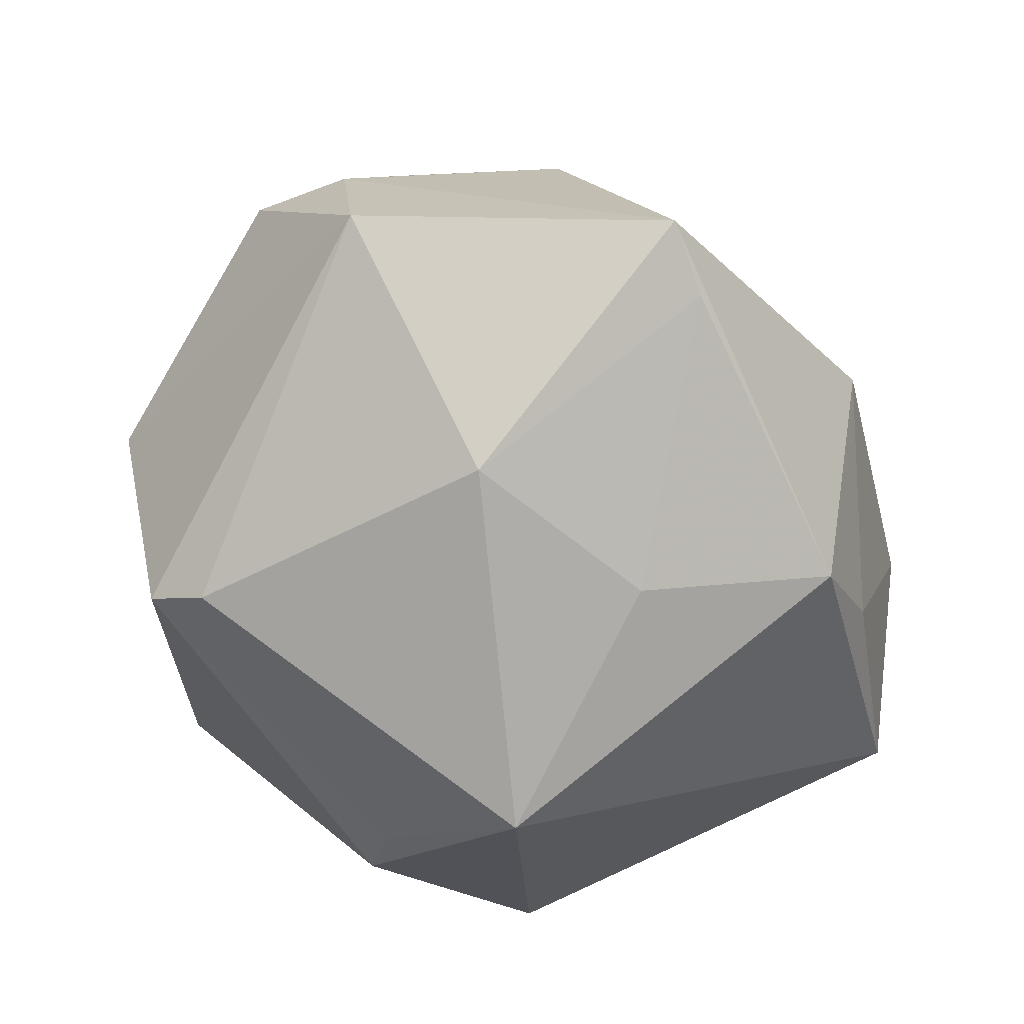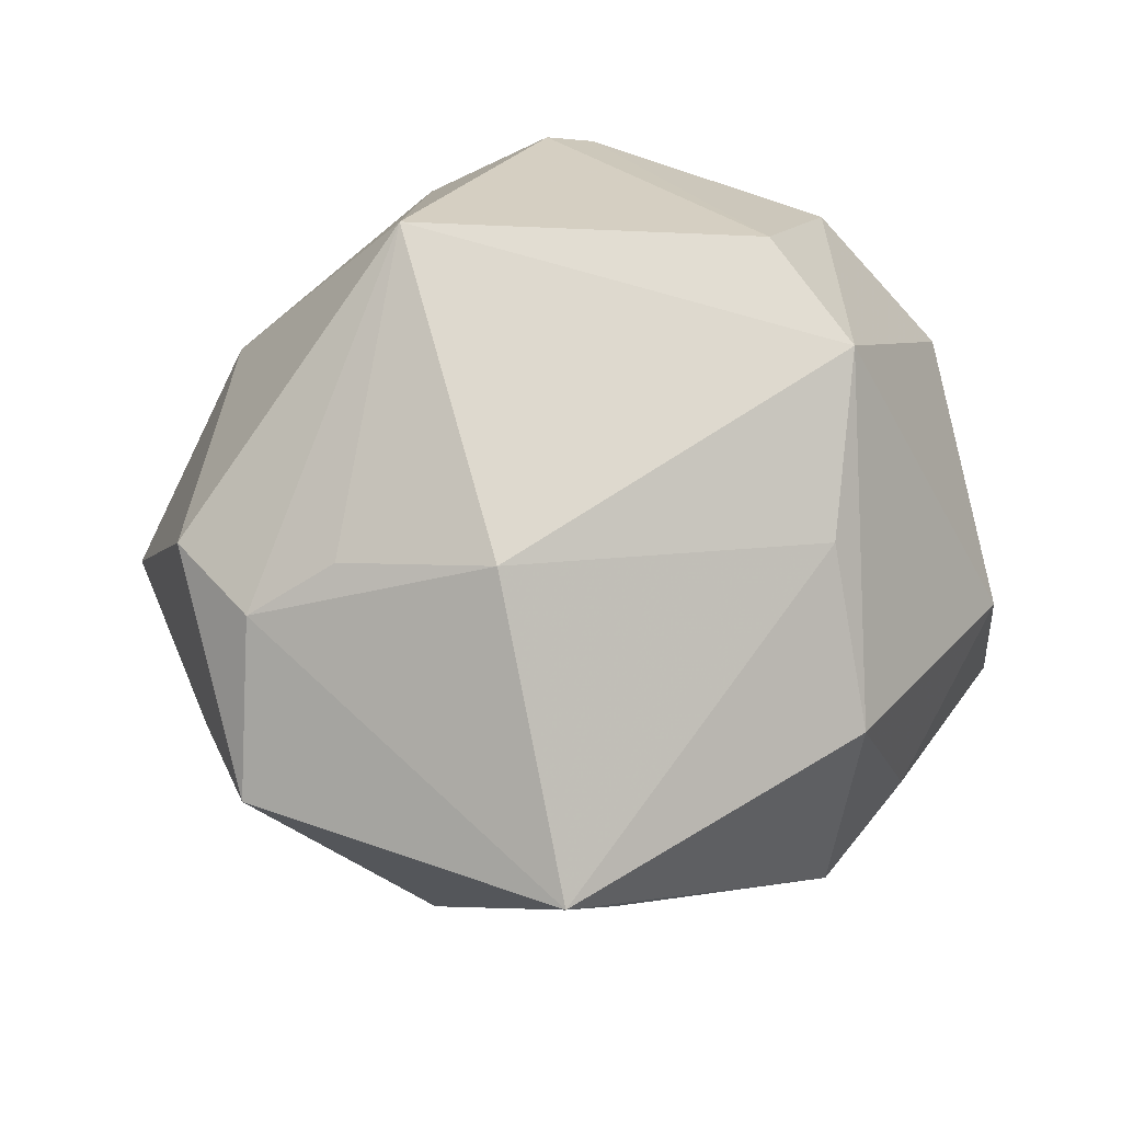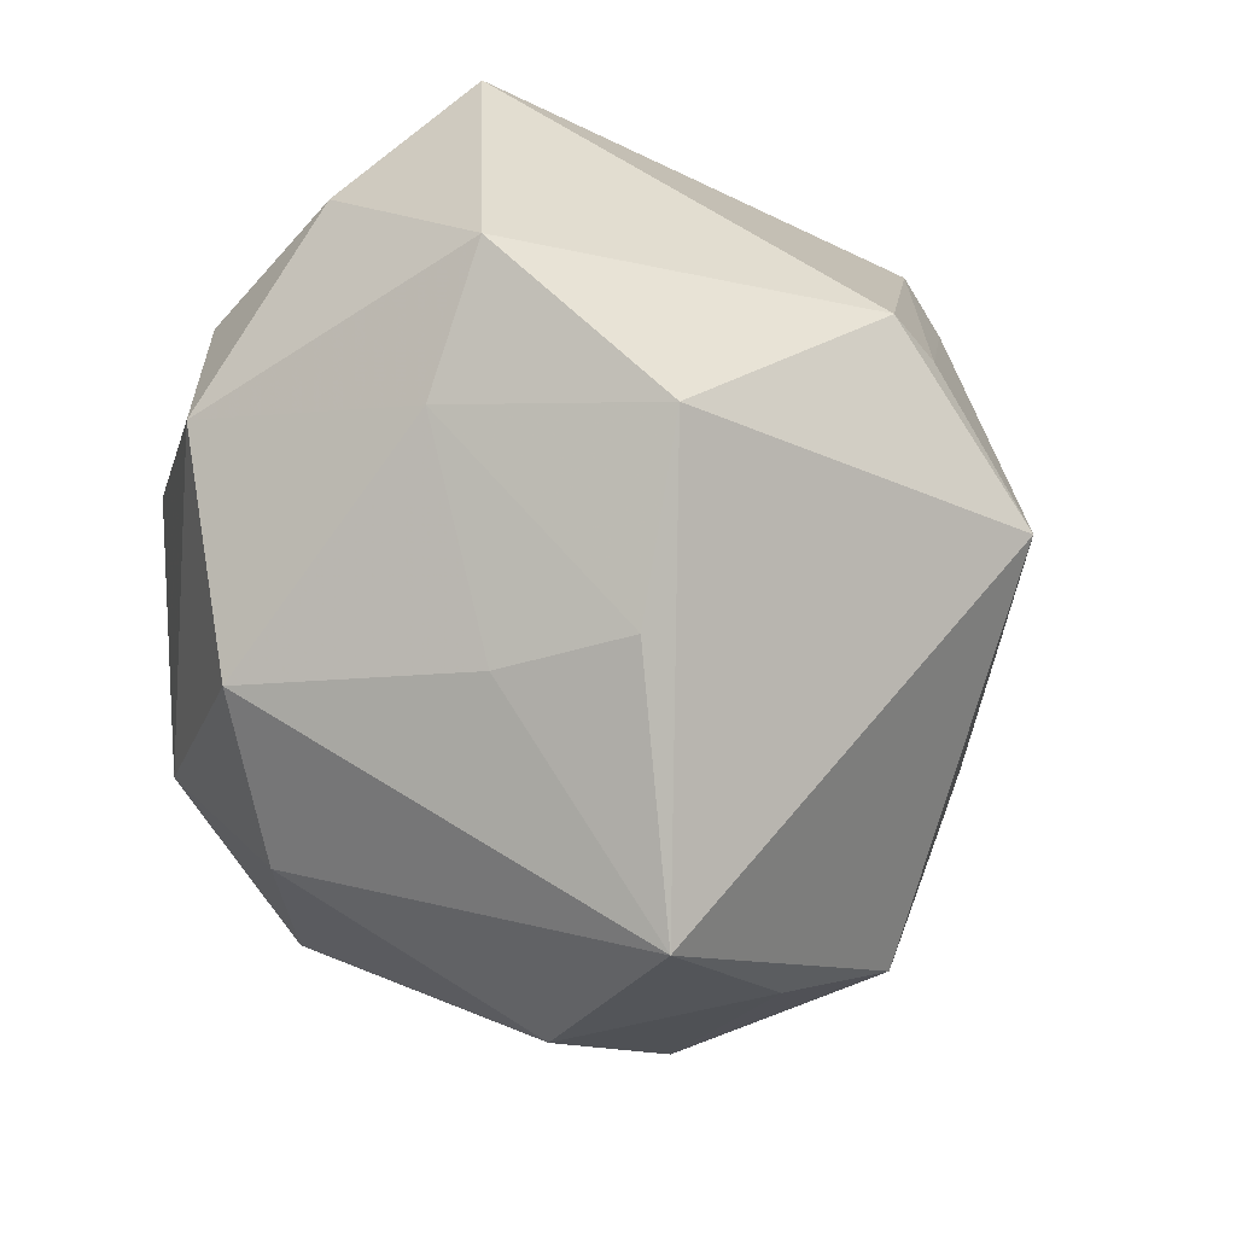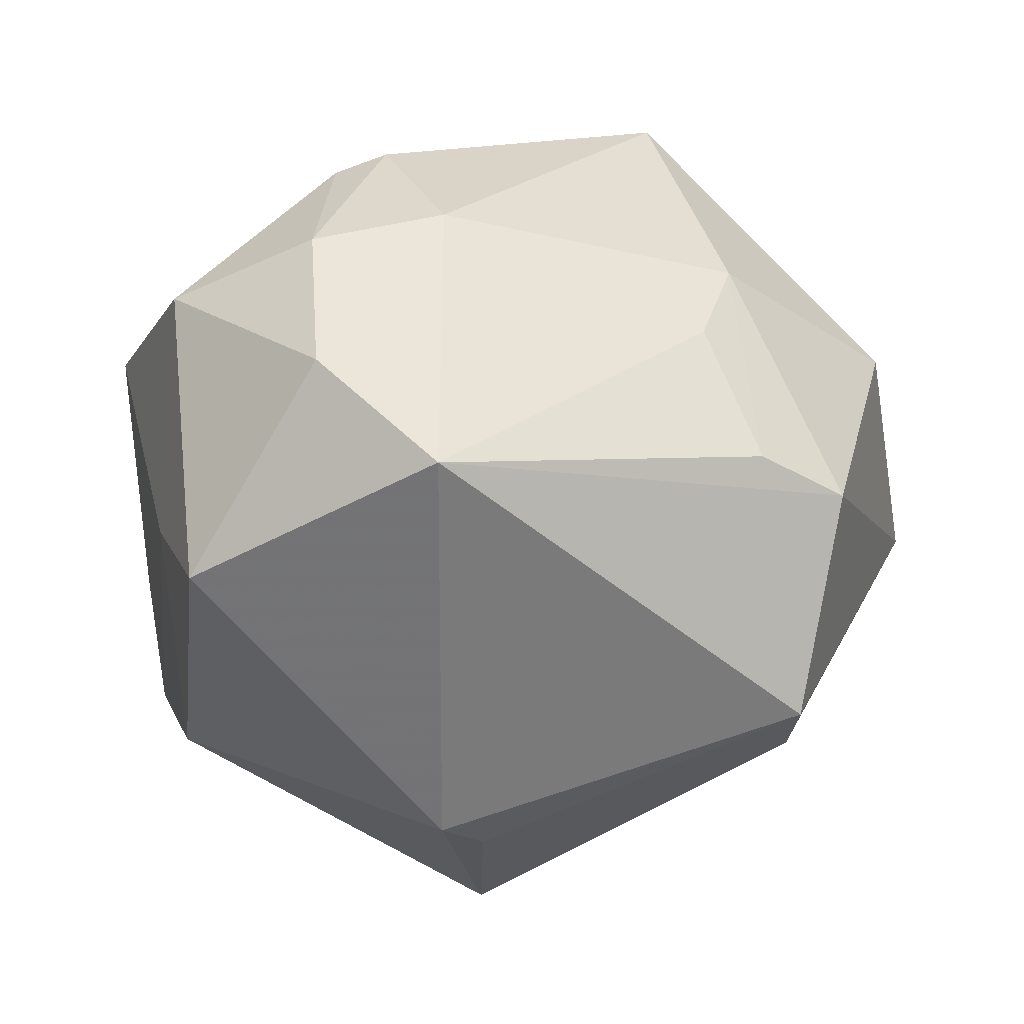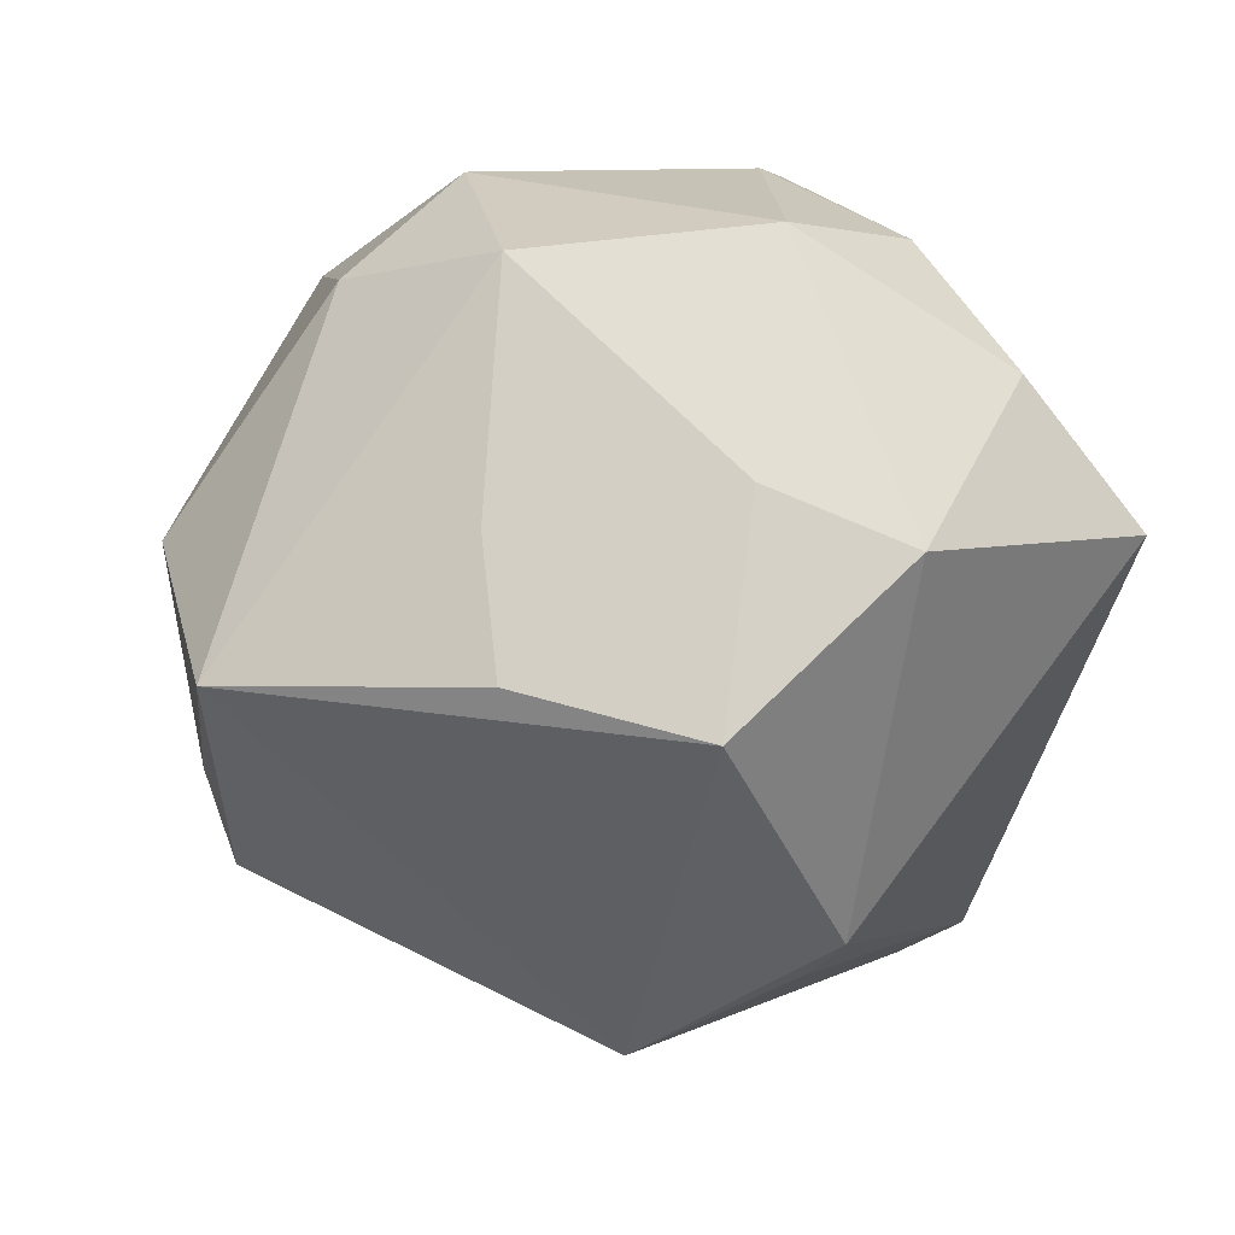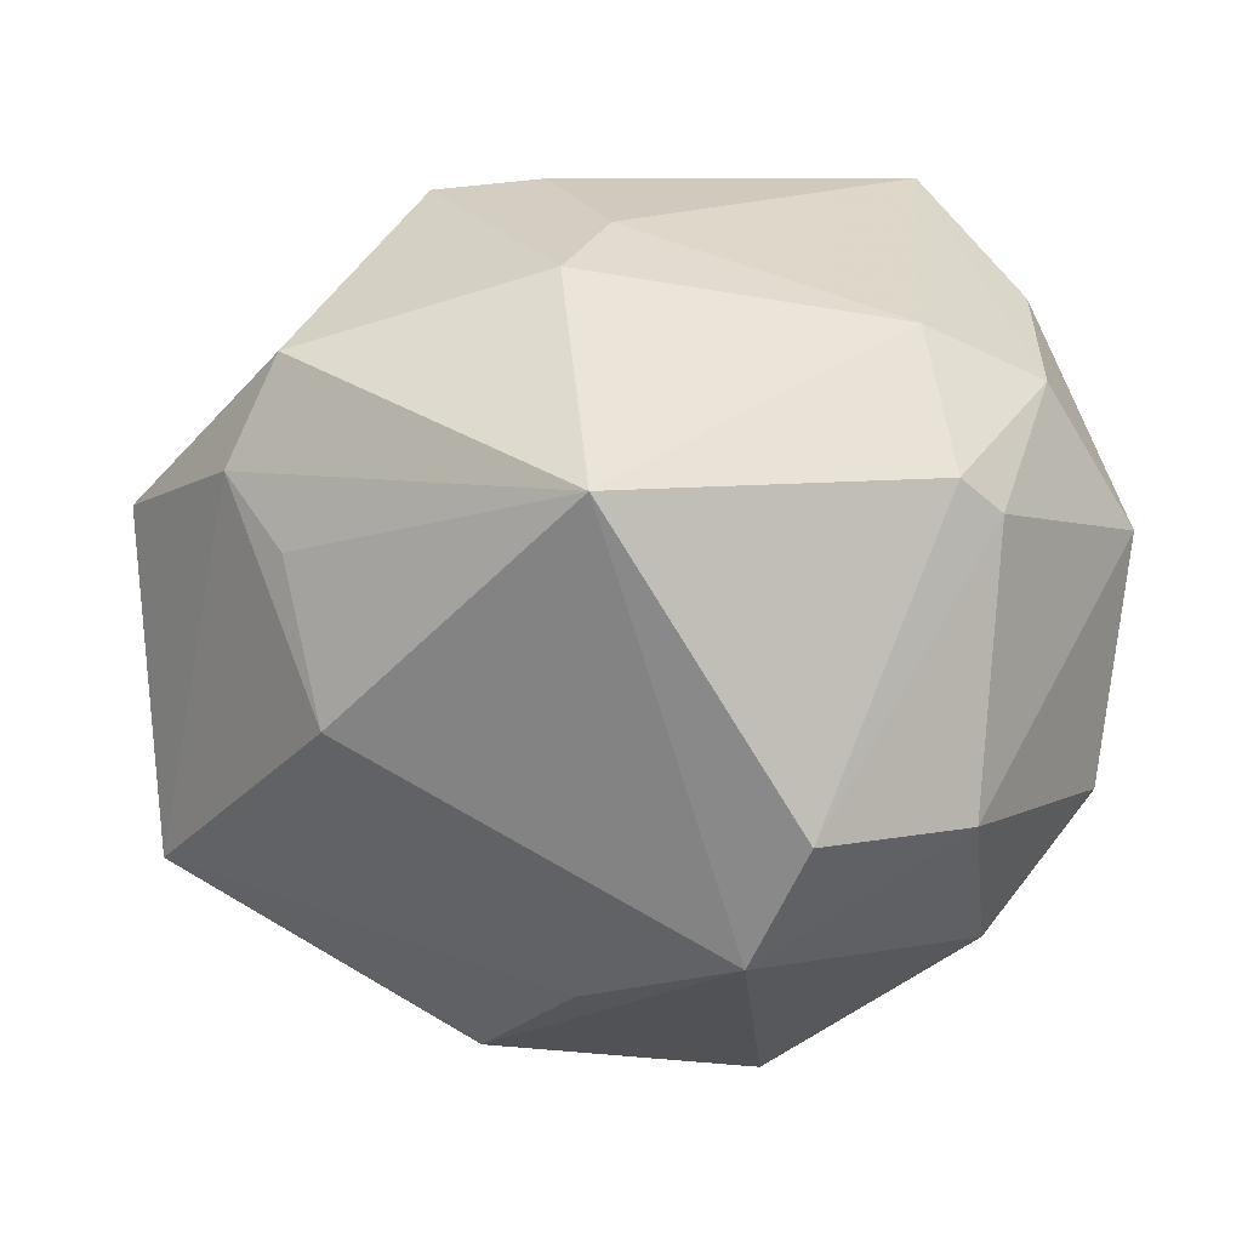
<metadata>
{"format":"obj","ext":"obj","renderer":"f3d","projection":"perspective","resolution":1024,"background":"white","views":[{"elev":-46.5,"azim":-82.7,"up":"+Z"},{"elev":35.9,"azim":-63.2,"up":"+Z"},{"elev":-17.8,"azim":117.7,"up":"+Y"},{"elev":-6.9,"azim":153.1,"up":"+Z"},{"elev":-21.6,"azim":82.2,"up":"+Z"},{"elev":0.8,"azim":-11.9,"up":"+Y"}]}
</metadata>
<code>
v -0.01022 0.03885 0.001124
v 0.01018 -0.04207 -0.0007874
v -0.0001278 -0.0376 -0.01757
v -0.03997 0.012 0.01316
v 0.02181 -0.03841 -0.01812
v -0.03271 -0.009736 0.02107
v -0.03104 -0.001313 -0.02399
v -0.04394 -0.02211 -0.005012
v -0.03564 0.00505 0.0185
v 0.02223 0.008254 0.03269
v -0.01608 -0.0389 0.0009916
v 0.01783 0.01115 0.03449
v 0.0008661 -0.02903 0.0305
v -0.006855 0.03359 0.01415
v -0.01954 0.02801 -0.02628
v 0.00476 -0.01857 0.03723
v -0.01752 0.03383 -0.0237
v 0.01339 0.01595 -0.03514
v -0.01062 -0.03266 0.01691
v 0.03533 0.002009 -0.02597
v -0.02016 0.03797 -0.002082
v 0.02548 -0.02836 0.01732
v -0.01273 0.02893 0.0215
v 0.03673 -0.01572 0.015
v 0.007615 0.0135 -0.03631
v -0.01425 0.009675 0.04115
v 0.03924 0.007132 0.01798
v 0.03328 -0.01676 -0.008034
v 0.03181 -0.01512 -0.02071
v 0.02541 0.0402 -0.00192
v 0.04082 0.01725 -0.01118
v -0.01117 -0.03427 -0.02284
v -0.0356 0.022 0.0152
v 0.02957 0.01986 0.0225
v -0.04677 0.009419 -0.002568
v -0.03757 -0.02394 -0.009077
v 0.02046 -0.01758 0.03131
v -0.01668 -0.01545 -0.02795
v 0.01742 0.02441 0.02531
v 0.0008139 -0.0008161 -0.04206
v 0.03929 0.004172 -0.005339
v 0.03249 0.02818 0.008952
f 40 20 5
f 18 20 40
f 18 17 30
f 7 8 35
f 40 5 32
f 32 11 8
f 25 18 40
f 17 18 25
f 35 17 15
f 15 7 35
f 40 7 15
f 15 25 40
f 17 25 15
f 9 6 26
f 19 6 8
f 8 11 19
f 8 7 36
f 36 32 8
f 3 5 2
f 3 32 5
f 2 11 3
f 11 32 3
f 29 5 20
f 26 6 13
f 6 19 13
f 13 11 2
f 13 19 11
f 21 17 35
f 30 17 21
f 39 12 34
f 39 34 30
f 30 14 39
f 26 12 39
f 30 34 42
f 38 36 7
f 32 36 38
f 38 7 40
f 40 32 38
f 37 24 27
f 27 42 34
f 22 24 37
f 37 13 22
f 5 24 22
f 22 13 2
f 2 5 22
f 5 29 28
f 28 24 5
f 26 13 16
f 16 13 37
f 16 12 26
f 33 21 35
f 1 14 30
f 30 21 1
f 34 12 10
f 10 27 34
f 37 27 10
f 10 16 37
f 12 16 10
f 42 27 31
f 30 42 31
f 31 18 30
f 20 18 31
f 4 33 35
f 6 9 4
f 4 9 26
f 26 33 4
f 35 8 4
f 8 6 4
f 21 33 23
f 14 1 23
f 23 1 21
f 23 33 26
f 26 39 23
f 23 39 14
f 41 27 24
f 41 31 27
f 20 31 41
f 24 28 41
f 41 29 20
f 41 28 29

</code>
